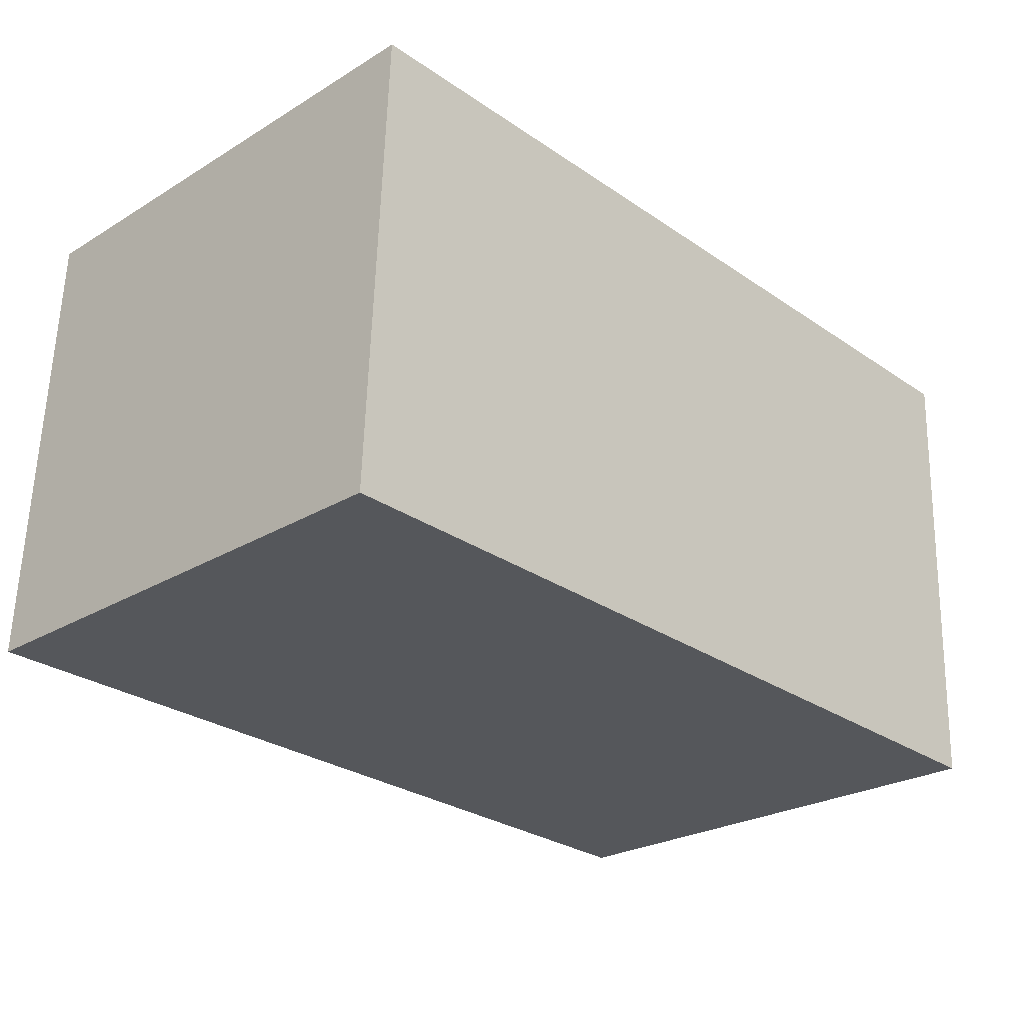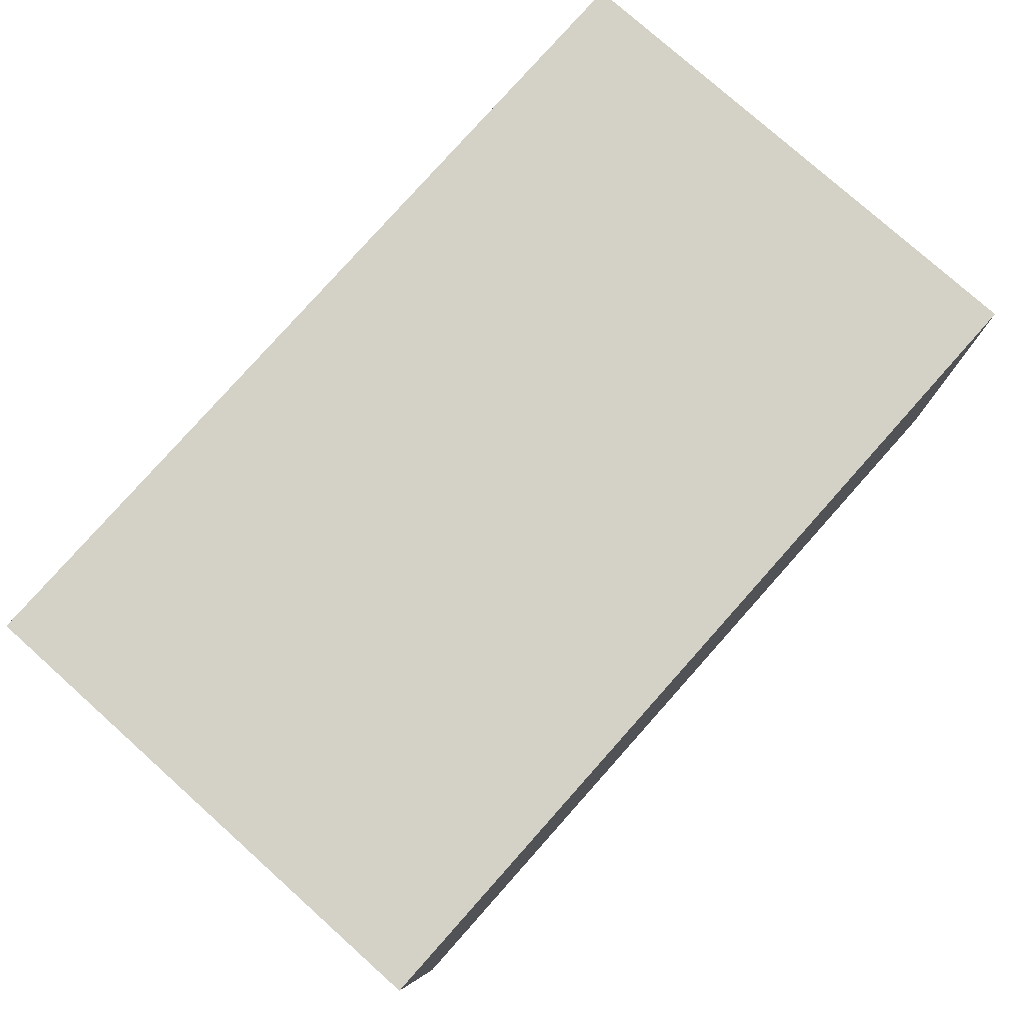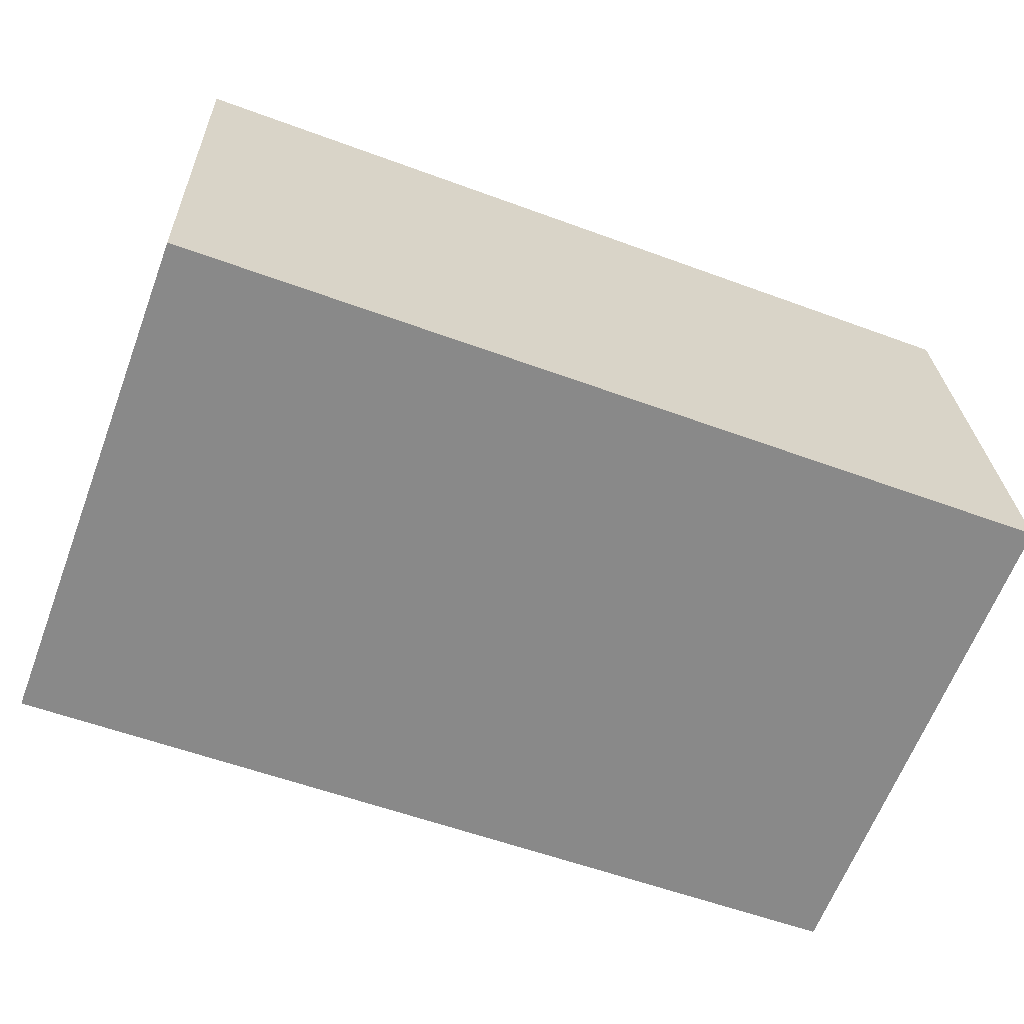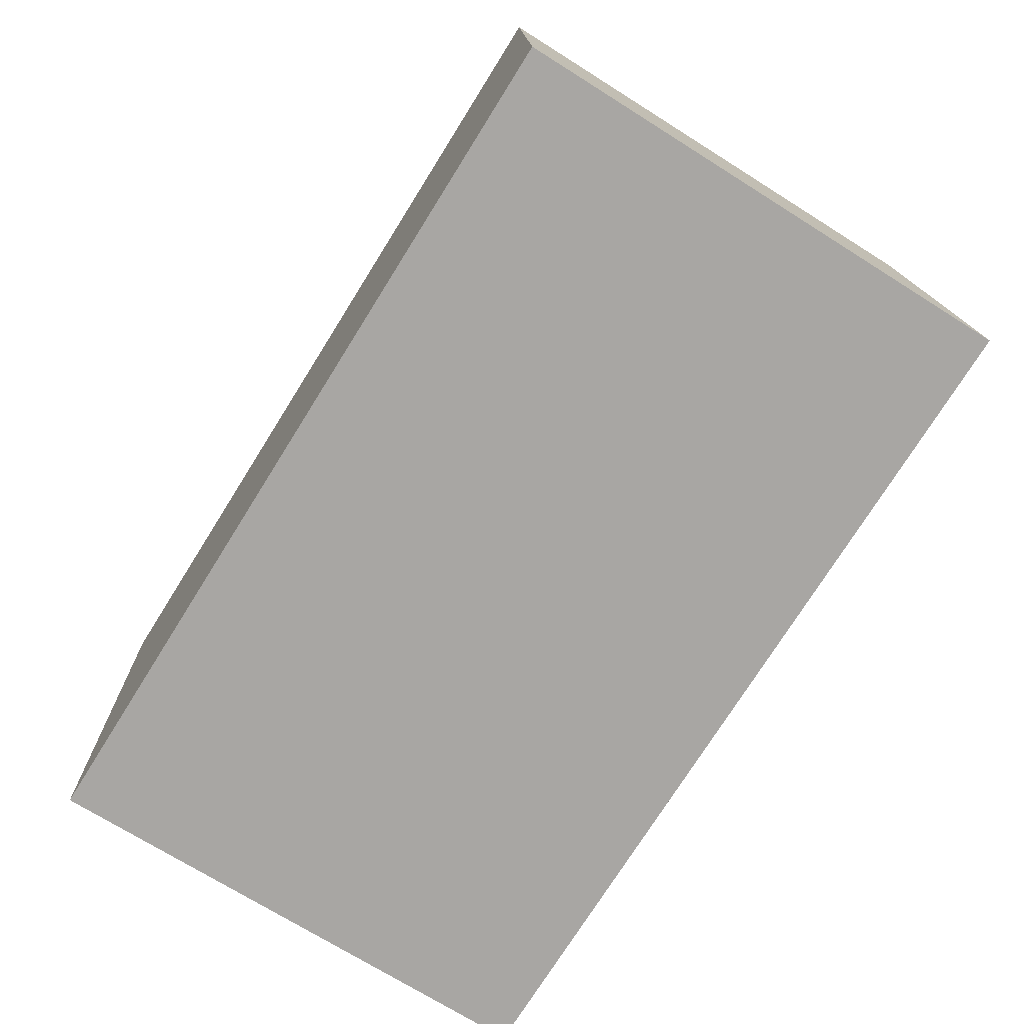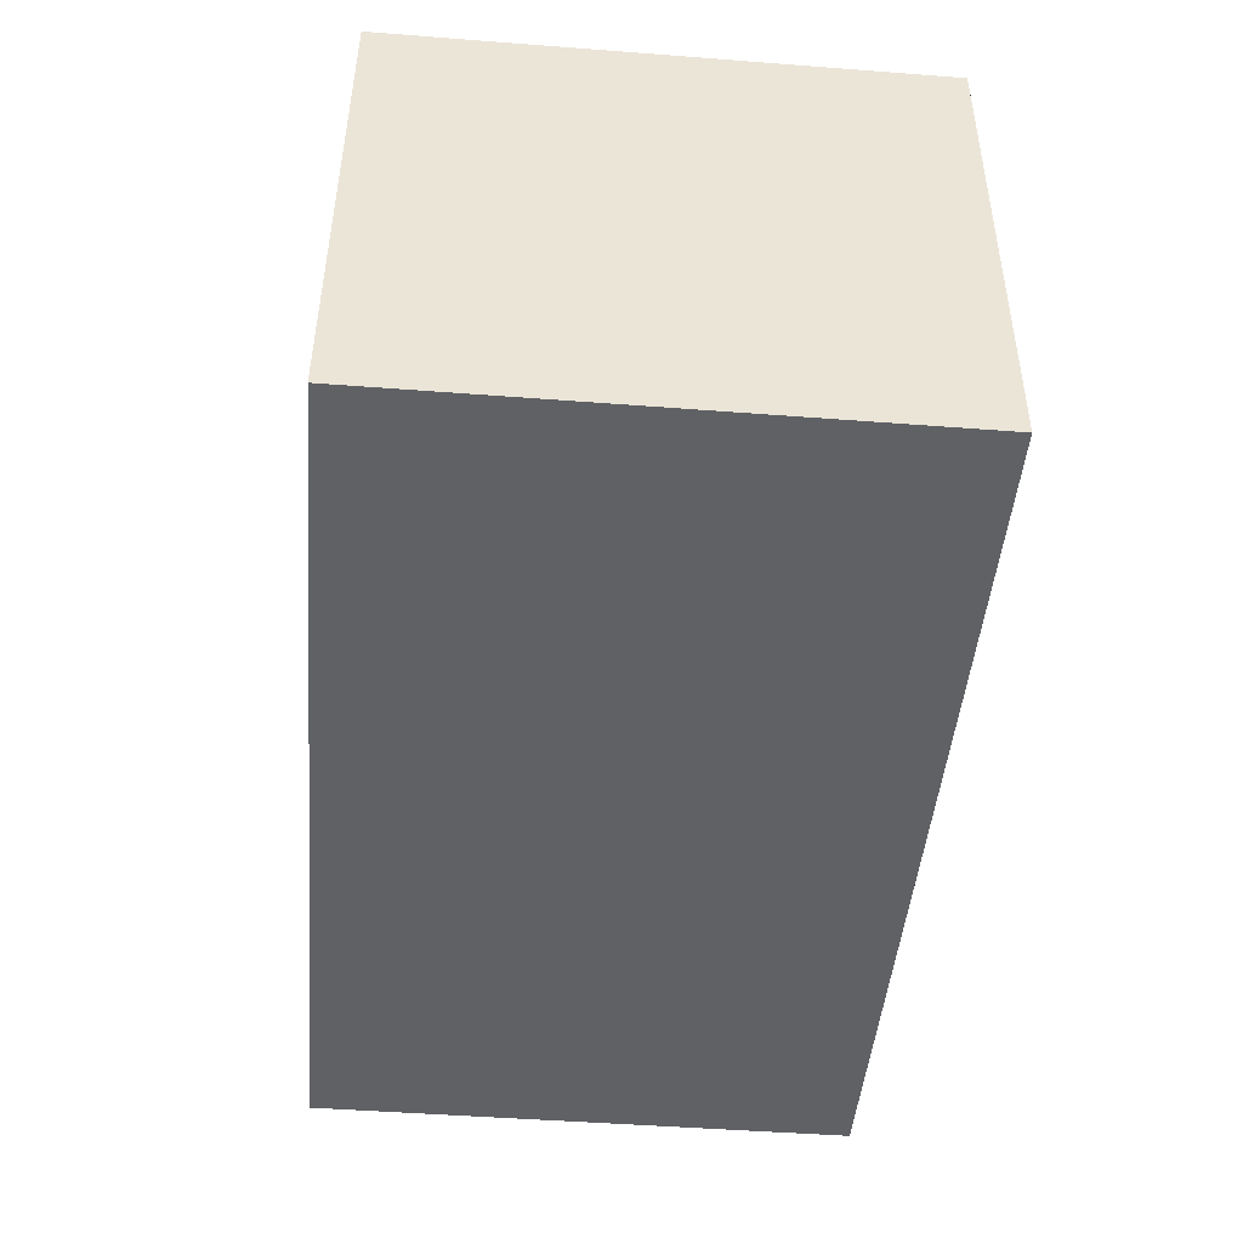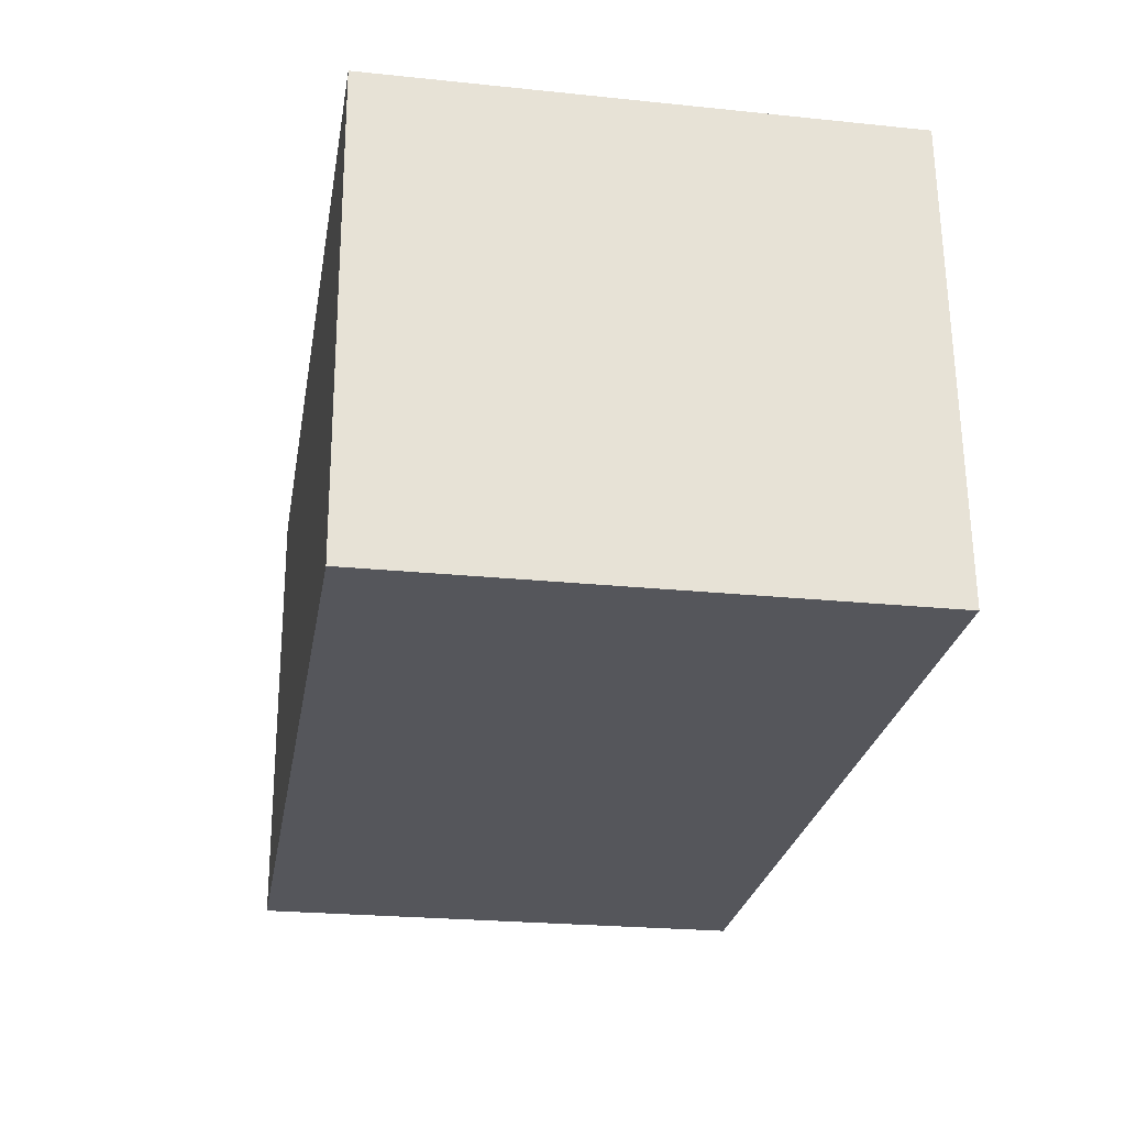
<metadata>
{"format":"obj","ext":"obj","renderer":"f3d","projection":"perspective","resolution":1024,"background":"white","views":[{"elev":-25.3,"azim":134.1,"up":"+Z"},{"elev":77.9,"azim":-48.2,"up":"+Z"},{"elev":-63.8,"azim":-20.7,"up":"+Z"},{"elev":-72.4,"azim":57.9,"up":"+Z"},{"elev":-48.3,"azim":-94.9,"up":"+Z"},{"elev":-24.1,"azim":80.3,"up":"+Z"}]}
</metadata>
<code>
v  0.117 3.264 -2.995
v  5.52 3.264 0.177
v  5.645 3.264 -2.792
v  0 3.264 1.999e-16
v  5.645 1.71e-16 -2.792
v  0.117 1.834e-16 -2.995
v  0 0 0
v  5.52 -1.084e-17 0.177
g defaultobject
f 1 2 3
f 2 1 4
f 5 1 3
f 1 5 6
f 6 4 1
f 4 6 7
f 7 2 4
f 2 7 8
f 8 3 2
f 3 8 5
f 8 6 5
f 6 8 7

</code>
